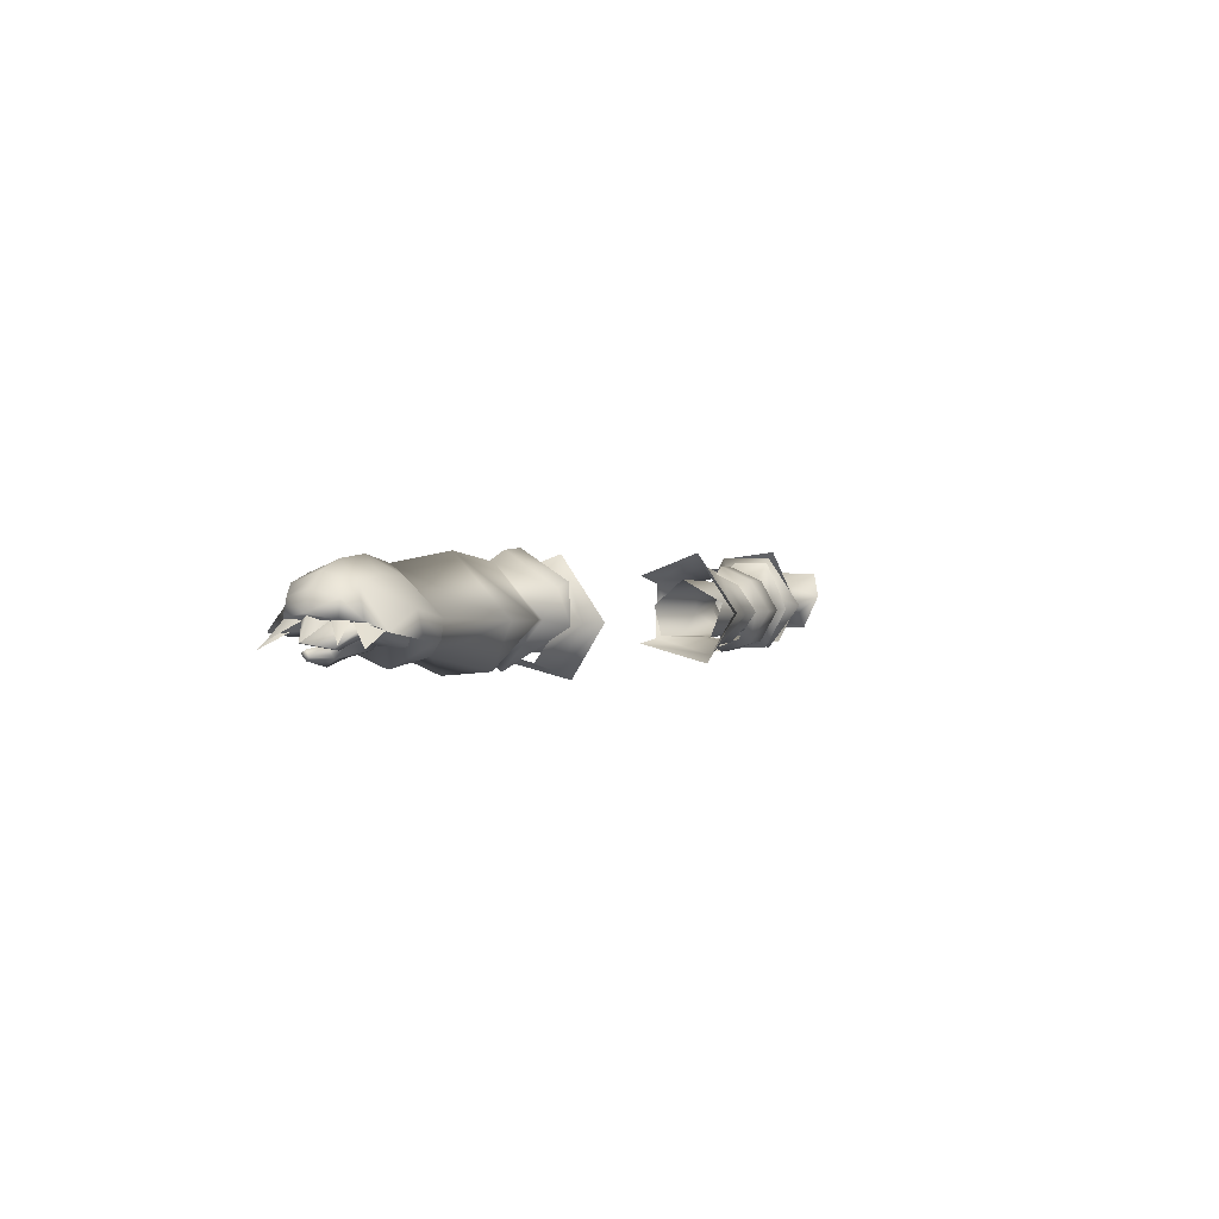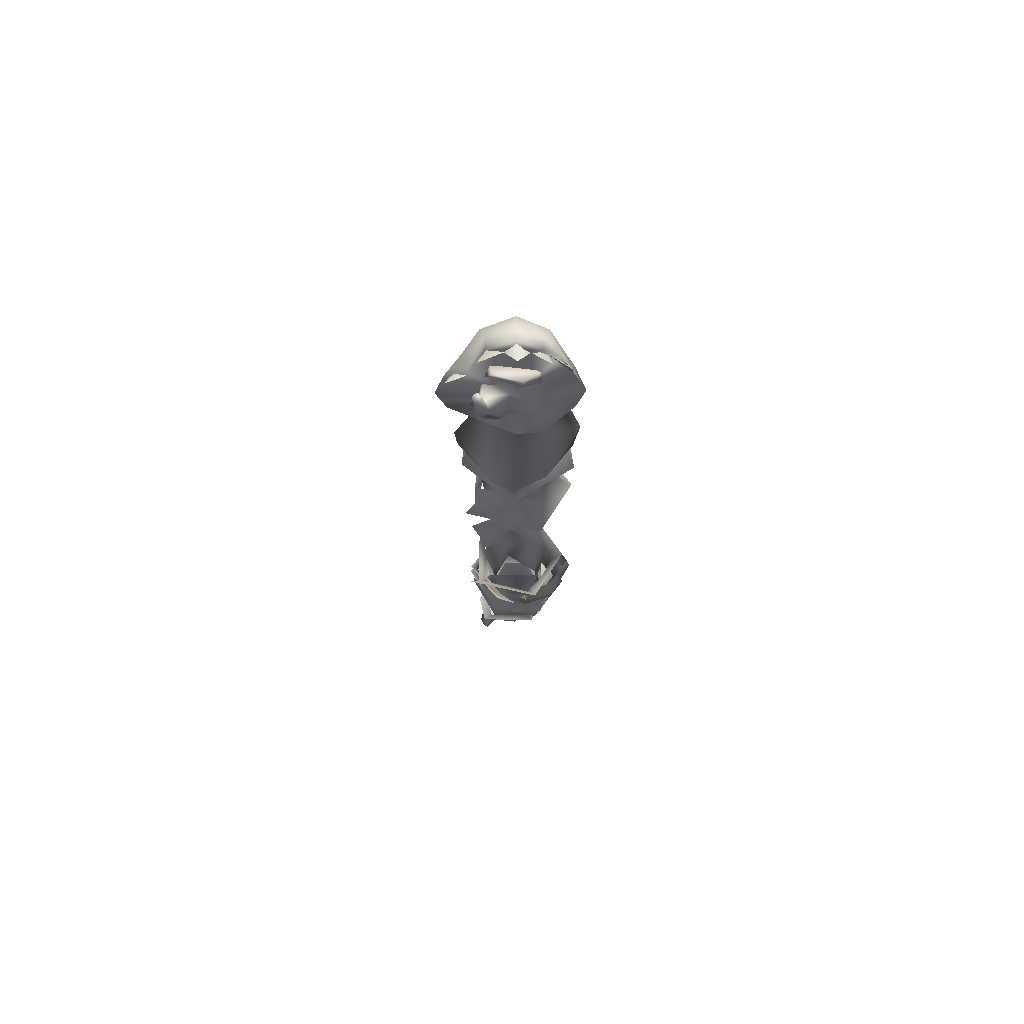
<metadata>
{"format":"obj","ext":"obj","renderer":"f3d","projection":"perspective","resolution":1024,"background":"white","views":[{"elev":1.8,"azim":117.4,"up":"+Y"},{"elev":-16.2,"azim":89.6,"up":"+Y"}]}
</metadata>
<code>
g mesh00
v -69.48 22.31 -5.682
v -58.15 16.93 -4.864
v -68.95 18.77 -4.37
v -58.15 16.93 -4.864
v -69.48 22.31 -5.682
v -57.58 22.69 -7.928
v -70.45 25.57 -4.26
v -56.2 28.27 -4.937
v -69.83 24.81 -0.6182
v -57.48 27.39 0.6963
v -69.25 22.6 2.269
v -58.5 22.4 3.051
v -68.85 18.98 0.762
v -59.1 16.89 0.8456
v -68.95 18.77 -4.37
v -58.15 16.93 -4.864
f 1 2 3
f 4 5 6
f 6 5 7
f 6 7 8
f 8 7 9
f 8 9 10
f 10 9 11
f 10 11 12
f 12 11 13
f 12 13 14
f 14 13 15
f 14 15 16
v -52.47 29.09 1.032
v -45.26 26.51 -0.5002
v -52.32 29.04 -5.936
v -53.1 22.7 4.735
v -48.07 21.48 2.832
v -45.26 26.51 -0.5002
v -45.26 26.51 -0.5002
v -48.07 21.48 2.832
v -41.35 21.27 3.428
v -45.58 17.34 -0.8756
v -45.26 26.51 -0.5002
v -52.47 29.09 1.032
v -53.1 22.7 4.735
v -52.65 22.33 -9.062
v -49.16 23.36 -7.422
v -49.09 18.87 -7.741
v -49.09 18.87 -7.741
v -51.28 19.02 -8.016
v -52.65 22.33 -9.062
v -45.58 17.34 -0.8756
v -48.24 16.32 -0.3479
v -49.09 18.87 -7.741
v -51.28 19.02 -8.016
v -41.35 21.27 3.428
v -35.03 25.92 -0.07808
v -45.26 26.51 -0.5002
v -49.16 23.36 -7.422
v -48.49 23.33 -7.435
v -49.09 18.87 -7.741
v -48.42 18.75 -7.748
v -45.58 17.34 -0.8756
v -35.03 25.92 -0.07808
v -35.12 26.95 -4.455
v -45.26 26.51 -0.5002
v -39.85 23.3 -6.799
v -48.49 23.33 -7.435
v -52.32 29.04 -5.936
v -45.26 26.51 -0.5002
v -48.49 23.33 -7.435
v -48.49 23.33 -7.435
v -39.85 23.3 -6.799
v -48.42 18.75 -7.748
v -39.78 18.22 -6.35
v -45.58 17.34 -0.8756
v -35.35 16.85 -3.685
v -32.62 17.21 1.828
v -45.58 17.34 -0.8756
v -32.62 17.21 1.828
v -41.35 21.27 3.428
f 17 18 19
f 20 21 22
f 23 24 25
f 25 24 26
f 27 28 29
f 30 31 32
f 33 34 35
f 36 37 38
f 38 37 39
f 40 41 42
f 43 44 45
f 45 44 46
f 45 46 47
f 48 49 50
f 50 49 51
f 50 51 52
f 30 53 31
f 31 53 54
f 31 54 55
f 56 57 58
f 58 57 59
f 58 59 60
f 60 59 61
f 60 61 62
f 63 64 65
v -53.1 22.7 7.455
v -50.47 22.62 4.278
v -47.73 27.97 -0.5037
v -48.57 21.75 -12.16
v -45.14 21.75 -10.81
v -48.93 14.45 -7.881
v -41.29 16.01 -10.1
v -41.78 21.75 -13.18
v -35.86 21.75 -14.06
v -52.47 31.35 2.432
v -53.22 14.23 -6.762
v -47.2 19.02 -8.016
v -48.24 16.32 -0.3479
v -53.43 14.51 2.618
v -48.73 30.51 -8.108
v -41.54 27.14 -10.1
v -45.16 26.72 -7.084
v -41.22 29.69 -4.258
v -44.83 27.95 -0.6933
v -31.39 16.74 -9.935
v -31.7 14.97 -5.236
v -36.36 14.05 -4.356
v -35.86 27.37 -10.37
v -36.13 29.91 -4.356
v -40.04 26.92 -0.6191
v -45.16 17.02 -7.084
v -51.28 19.02 -8.016
v -53.22 15.93 -5.662
v -52.65 22.33 -9.062
v -51.28 19.02 -8.016
v -48.24 16.32 -0.3479
v -53.22 15.93 -5.662
v -53.43 16.01 1.217
v -45.58 17.34 -0.8756
v -48.07 21.48 2.832
v -48.24 16.32 -0.3479
v -53.1 22.7 4.735
v -52.32 31.31 -7.036
v -46.91 25.1 -7.992
v -52.65 22.33 -13.18
v -47.2 19.02 -8.016
v -53.22 14.23 -6.762
v -31.31 21.75 -13.38
v -35.86 15.78 -10.37
v -40.82 14.13 -4.258
v -39.95 16.33 -0.6191
v -44.83 16.26 -0.7015
v -48.72 30.41 -1.411
v -58.15 16.93 -4.864
v -55.55 15.14 -7.732
v -59.1 16.89 0.8456
v -56.22 15.07 3.236
v -58.5 22.4 3.051
v -56.56 22.7 5.245
v -57.48 27.39 0.6963
v -54.11 31.14 3.058
v -56.2 28.27 -4.937
v -51.75 32.51 -8.094
v -57.58 22.69 -7.928
v -55.21 22.33 -11.51
v -58.15 16.93 -4.864
v -55.55 15.14 -7.732
v -48.91 14.06 -1.411
v -31.39 26.49 -9.935
v -31.7 28.57 -5.236
v -57.77 17.53 -4.606
v -56.98 17.76 0.09567
v -56.41 22.66 3.28
v -56.75 27.57 0.1394
v -56.14 27.67 -4.791
v -57.18 22.28 -7.961
v -57.77 17.53 -4.606
f 66 67 68
f 69 70 71
f 72 73 74
f 68 75 66
f 76 77 78
f 67 66 78
f 78 66 79
f 78 79 76
f 70 69 80
f 81 82 83
f 83 82 84
f 85 86 87
f 88 81 89
f 89 81 83
f 89 83 90
f 90 83 84
f 73 72 70
f 70 72 91
f 70 91 71
f 92 93 94
f 95 96 97
f 97 96 98
f 99 100 101
f 101 100 102
f 101 102 98
f 75 68 103
f 103 68 104
f 103 104 105
f 105 104 106
f 105 106 107
f 108 85 109
f 109 85 87
f 109 87 110
f 110 87 111
f 110 111 112
f 113 84 80
f 80 84 82
f 80 82 70
f 70 82 81
f 70 81 73
f 73 81 88
f 73 88 74
f 114 115 116
f 116 115 117
f 116 117 118
f 118 117 119
f 118 119 120
f 120 119 121
f 120 121 122
f 122 121 123
f 122 123 124
f 124 123 125
f 124 125 126
f 126 125 127
f 128 71 112
f 112 71 91
f 112 91 110
f 110 91 72
f 110 72 109
f 109 72 74
f 109 74 108
f 108 74 88
f 108 88 129
f 129 88 89
f 129 89 130
f 131 76 132
f 132 76 79
f 132 79 133
f 133 79 66
f 133 66 134
f 134 66 75
f 134 75 135
f 135 75 103
f 135 103 136
f 136 103 105
f 136 105 137
f 137 105 107
v 68.51 23.64 -9.234
v 72.22 20.83 -11.05
v 66.91 18.15 -6.003
v 70.7 16.39 -1.309
v 71.23 20.83 10.03
v 73.65 29.59 6.29
v 69.98 31.41 -1.152
v 66.91 18.15 -6.003
v 66.84 18.91 1.583
v 71.23 20.83 10.03
v 67.51 22.59 6.778
v 69.98 31.41 -1.152
v 69.9 22.36 2.399
v 69.94 19.32 0.5667
v 73.54 18.06 3.745
v 73.65 29.59 6.29
v 75.97 32.74 -1.152
v 69.98 31.41 -1.152
v 73.65 29.59 -6.083
v 68.51 23.64 -9.234
v 77.74 25.35 -10.8
v 72.22 20.83 -11.05
v 73.54 18.06 3.745
v 75.04 20.32 5.343
v 69.9 22.36 2.399
v 78.48 25.3 3.711
v 70.46 25.25 0.1171
v 79.16 26.43 -0.6058
v 70.89 25.2 -4.715
v 77.7 24.49 -5.797
v 71.67 22.07 -6.036
v 77.7 24.49 -5.797
v 77.39 22.46 -5.507
v 71.67 22.07 -6.036
v 72.89 20.43 -6.056
v 70.37 19.16 -4.467
v 75.9 21.43 -0.423
v 69.94 19.32 0.5667
v 77.45 18.14 2.989
v 73.54 18.06 3.745
f 138 139 140
f 140 139 141
f 142 143 144
f 145 141 146
f 146 141 147
f 146 147 148
f 148 147 149
f 150 151 152
f 153 154 155
f 155 154 156
f 155 156 157
f 157 156 158
f 157 158 159
f 160 161 162
f 162 161 163
f 162 163 164
f 164 163 165
f 164 165 166
f 166 165 167
f 166 167 168
f 169 170 171
f 171 170 172
f 171 172 173
f 173 172 174
f 173 174 175
f 175 174 176
f 175 176 177
v 36.89 21.47 -12.19
v 35.5 15.17 -1.023
v 37.69 21.73 -1.023
v 36.81 22.09 8.378
v 33.76 28.25 6.593
v 41.2 31.3 -1.152
v 45.84 22.75 -11.58
v 42.64 22.64 -10.55
v 41.48 15.54 -1.152
v 38.65 14.32 -1.088
v 32.84 33.48 -1.023
v 37.69 21.73 -1.023
v 33.74 28.25 -10.16
v 36.89 21.47 -12.19
v 38.65 14.32 -1.088
v 36.89 21.47 -12.19
v 42.64 22.64 -10.55
v 38.98 27.42 -11.05
v 41.2 31.3 -1.152
v 37.89 33.19 -1.112
v 38.99 27.26 7.628
v 51.66 23.23 9.377
v 53.59 33.11 -1.43
v 46.44 23.05 9.036
v 41.2 31.3 -1.152
v 41.78 22.87 7.175
v 38.99 27.26 7.628
v 36.81 22.09 8.378
v 36.81 22.09 8.378
v 38.65 14.32 -1.088
v 41.78 22.87 7.175
v 41.48 15.54 -1.152
v 46.44 23.05 9.036
v 50.45 14.26 2.616
v 51.66 23.23 9.377
f 178 179 180
f 180 179 181
f 180 181 182
f 183 184 185
f 185 184 186
f 185 186 187
f 182 188 189
f 189 188 190
f 189 190 191
f 192 193 194
f 194 193 195
f 194 195 196
f 196 195 197
f 196 197 198
f 199 200 201
f 201 200 202
f 201 202 203
f 203 202 204
f 203 204 205
f 206 207 208
f 208 207 209
f 208 209 210
f 210 209 211
f 210 211 212
v 50.45 14.26 2.616
v 51.12 15.19 -6.665
v 66.91 18.15 -6.003
v 45.84 22.75 -11.58
v 41.2 31.3 -1.152
v 53.59 33.11 -1.43
v 41.48 15.54 -1.152
v 69.98 31.41 -1.152
v 68.51 23.64 -9.234
v 55.42 22.97 -12.54
v 66.91 18.15 -6.003
v 51.12 15.19 -6.665
v 66.91 18.15 -6.003
v 66.84 18.91 1.583
v 59.7 23.03 6.895
v 51.66 23.23 9.377
v 67.51 22.59 6.778
f 213 214 215
f 216 217 218
f 214 213 219
f 220 221 222
f 222 221 223
f 222 223 224
f 225 226 213
f 213 226 227
f 213 227 228
f 228 227 218
f 226 229 227
f 227 229 220
f 227 220 218
f 218 220 222
f 218 222 216
f 216 222 224
f 216 224 219
v -39.78 18.22 -6.35
v -26.98 23.4 -8.774
v -26.72 17.25 -6.541
v -35.26 28.6 -4.378
v -37.27 25.88 4.552
v -35.26 25.96 4.569
v -25.71 32.47 -4.371
v -29.79 26.76 5.838
v -26.57 28.24 7.539
v -35.26 17.94 4.743
v -29.79 16.65 5.974
v -47.26 28.72 1.949
v -44.71 27.29 4.334
v -42.05 26.83 2.898
v -42.23 17.92 2.898
v -45.25 14.55 -2.067
v -39.91 13.97 -2.185
v -37.6 29.09 1.611
v -39.6 29.48 -2.185
v -44.98 29.46 -2.067
v -41.72 22.36 6.313
v -39.24 27.4 3.775
v -39.85 23.3 -6.799
v -32.62 17.21 1.828
v -26.8 17.19 3.469
v -26.98 22.77 4.985
v -35.03 25.92 -0.07808
v -26.98 27.63 -0.801
v -35.12 26.95 -4.455
v -26.98 23.4 -8.774
v -39.85 23.3 -6.799
v -26.8 17.19 3.469
v -32.62 17.21 1.828
v -35.35 16.85 -3.685
v -26.98 27.63 -0.801
v -35.03 25.92 -0.07808
v -41.35 21.27 3.428
v -43.34 22.33 8.011
v -44.85 17.02 4.357
v -47.52 15.15 1.949
v -37.89 14.61 1.611
v -39.45 17.13 3.775
v -39.54 22.4 7.758
v -39.74 28.5 -4.376
v -35.26 21.12 -9.699
v -40.56 21.47 -9.633
v -35.26 15.61 -4.813
v -39.74 15.62 -4.81
v -35.26 17.94 4.743
v -37.27 17.9 4.691
v -29.06 30.08 -4.039
v -25.6 21.68 -12.17
v -29.06 21.45 -10.1
v -25.75 12.44 -6.246
v -29.05 13.85 -5.485
v -26.59 15.76 7.749
v -29.79 16.65 5.974
f 230 231 232
f 233 234 235
f 236 237 238
f 237 239 240
f 241 242 243
f 244 245 246
f 247 248 243
f 243 248 249
f 243 249 241
f 242 250 243
f 243 250 251
f 243 251 247
f 231 230 252
f 253 254 255
f 256 257 258
f 258 257 259
f 258 259 260
f 261 262 232
f 232 262 263
f 232 263 230
f 264 265 255
f 255 265 266
f 255 266 253
f 242 267 250
f 250 267 268
f 250 268 244
f 244 268 269
f 244 269 245
f 246 270 244
f 244 270 271
f 244 271 250
f 250 271 272
f 250 272 251
f 234 233 273
f 273 233 274
f 273 274 275
f 275 274 276
f 275 276 277
f 277 276 278
f 277 278 279
f 237 236 280
f 280 236 281
f 280 281 282
f 282 281 283
f 282 283 284
f 284 283 285
f 284 285 286
f 239 237 235
f 235 237 280
f 235 280 233
f 233 280 282
f 233 282 274
f 274 282 284
f 274 284 276
f 276 284 286
f 276 286 278
v -77.66 20.14 4.515
v -81.73 19.58 4.841
v -77.82 18.97 5.939
v -81.65 19.06 5.768
v -77.45 18.14 2.989
v -77.38 16.91 4.374
v -81.68 18.61 4.123
v -77.82 18.97 5.939
v -81.65 19.06 5.768
v -81.6 17.97 4.802
v -71.67 17.47 5.009
v -73.53 23.35 6.262
v -70.68 22.53 -1.161
v -77.51 28.16 2.506
v -77.54 28.08 -6.306
v -75.9 21.43 -0.423
v -77.39 22.46 -5.507
v -72.89 20.43 -6.056
v -83.69 23.31 2.974
v -81.99 22.96 -4.916
v -86.61 20.8 2.415
v -85.24 19.96 -2.318
v -73.84 23.54 -8.584
v -71.72 17.35 -6.428
v -85.24 19.96 -2.318
v -81.99 22.96 -4.916
v -80.94 21.55 -4.652
v -82.66 21.87 3.697
v -85.69 20.6 2.989
v -83.86 19.69 -2.087
v -86.61 20.8 2.415
v -85.24 19.96 -2.318
v -70.45 25.57 -4.26
v -69.48 22.31 -5.682
v -73.84 23.54 -8.584
v -68.95 18.77 -4.37
v -71.72 17.35 -6.428
v -77.82 18.97 5.939
v -73.54 18.06 3.745
v -85.69 20.6 2.989
v -82.66 21.87 3.697
v -79.13 23.18 4.088
v -69.94 19.32 0.5667
v -69.9 22.36 2.399
v -77.82 18.97 5.939
v -73.54 18.06 3.745
v -75.04 20.32 5.343
v -69.9 22.36 2.399
v -78.48 25.3 3.711
v -70.46 24.55 0.1171
v -79.16 26.43 -0.6058
v -70.89 25.2 -4.715
v -77.7 24.49 -5.797
v -71.67 22.07 -6.036
v -77.54 28.08 -6.306
v -77.51 28.16 2.506
v -69.83 24.81 -0.6182
v -73.53 23.35 6.262
v -69.25 22.6 2.269
v -71.67 17.47 5.009
v -68.85 18.98 0.762
v -71.72 17.35 -6.428
v -68.95 18.77 -4.37
v -77.7 24.49 -5.797
v -71.67 22.07 -6.036
v -70.37 19.16 -4.467
v -81.6 17.97 4.802
v -81.65 19.06 5.768
v -81.73 19.58 4.841
v -77.66 20.14 4.515
v -79.13 23.18 4.088
f 287 288 289
f 289 288 290
f 291 292 293
f 294 295 292
f 292 295 296
f 292 296 293
f 297 298 299
f 299 298 300
f 299 300 301
f 302 303 304
f 305 306 307
f 307 306 308
f 301 309 299
f 299 309 310
f 299 310 297
f 311 312 313
f 313 312 303
f 314 315 316
f 316 315 317
f 316 317 318
f 319 320 321
f 321 320 322
f 321 322 323
f 324 292 325
f 307 326 305
f 305 326 327
f 305 327 328
f 325 329 330
f 331 332 333
f 333 332 334
f 333 334 335
f 335 334 336
f 335 336 337
f 337 336 338
f 337 338 339
f 339 338 340
f 321 341 319
f 319 341 342
f 319 342 343
f 343 342 344
f 343 344 345
f 345 344 346
f 345 346 347
f 347 346 348
f 347 348 349
f 339 306 337
f 337 306 305
f 337 305 335
f 335 305 328
f 335 328 333
f 333 328 287
f 333 287 331
f 312 350 303
f 303 350 351
f 303 351 304
f 304 351 352
f 304 352 302
f 302 352 329
f 302 329 291
f 291 329 332
f 291 332 292
f 353 354 293
f 293 354 355
f 293 355 291
f 291 355 356
f 291 356 302
f 302 356 357
f 302 357 303
f 303 357 314
f 303 314 313
f 313 314 316
f 313 316 311
v 82.66 21.87 3.697
v 80.94 21.55 -4.692
v 85.69 20.6 2.989
v 83.86 19.69 -2.087
v 80.94 21.55 -4.692
v 81.99 22.96 -4.916
v 87.78 26.97 -5.147
v 90.41 24.92 -1.152
v 88.68 24.06 -5.469
v 86.98 23.87 -6.173
v 90.83 20.88 -6.787
v 87.73 23.86 -3.624
v 82.87 21.98 6.588
v 85.9 19.55 10.03
v 81.86 21.83 9.585
v 88.14 23.83 0.8216
v 90.82 21.08 4.853
v 86.53 23.48 4.666
v 87.68 23.92 -3.393
v 91.87 20.94 -1.32
v 88.14 23.83 0.8216
v 88.14 23.83 0.8216
v 88.2 24.35 3.323
v 90.82 21.08 4.853
v 86.53 23.48 4.666
v 81.86 21.83 9.585
v 85.9 19.55 10.03
v 83.73 22.07 8.566
v 82.87 21.98 6.588
v 87.73 23.86 -3.624
v 90.83 20.88 -6.787
v 87.66 24.2 -4.821
v 86.98 23.87 -6.173
v 89.02 28.19 -1.152
v 87.78 26.97 3.58
v 70.7 16.39 -1.309
v 71.65 22.52 -1.152
v 71.23 20.83 10.03
v 77.35 21.1 11.9
v 88.8 24.02 -1.192
v 88.44 24.06 3.713
v 84.58 21.94 6.456
v 83.42 21.89 10.13
v 83.72 22.49 -9.613
v 85.96 23.42 -8.077
v 89.49 20.27 -10.21
v 86.86 23.77 -6.511
v 86.54 23.89 -8.133
v 83.79 22.31 -10.13
v 85.36 28.8 -6.442
v 78.66 21.1 -12.44
v 72.22 20.83 -11.05
v 77.74 25.35 -10.8
v 75.97 32.74 -1.152
v 80.98 30.05 -6.801
v 73.65 29.59 -6.083
v 72.22 20.83 -11.05
v 78.66 21.1 -12.44
v 83.79 22.31 -10.13
v 77.82 18.97 5.939
v 81.65 19.06 5.768
v 77.66 20.14 4.515
v 81.73 19.58 4.841
v 85.24 19.96 -2.318
v 79.13 23.18 4.088
v 81.68 18.61 4.123
v 81.6 17.97 4.802
v 77.45 18.14 2.989
v 78.48 25.3 3.711
v 83.69 23.31 2.974
v 79.16 26.43 -0.6058
v 81.99 22.96 -4.916
v 77.7 24.49 -5.797
v 81.65 19.06 5.768
v 77.82 18.97 5.939
v 77.38 16.91 4.374
v 73.54 18.06 3.745
v 85.24 19.96 -2.318
v 86.61 20.8 2.415
v 73.54 18.06 3.745
v 77.82 18.97 5.939
v 85.69 20.6 2.989
v 86.61 20.8 2.415
v 82.66 21.87 3.697
v 77.82 18.97 5.939
v 75.04 20.32 5.343
v 72.89 20.43 -6.056
v 77.39 22.46 -5.507
v 75.9 21.43 -0.423
v 83.72 22.49 -9.613
v 89.49 20.27 -10.21
v 86.86 23.77 -6.511
v 88.14 23.83 0.8216
v 91.87 20.94 -1.32
v 89.86 24.71 -1.218
v 87.68 23.92 -3.393
v 77.35 21.1 11.9
v 83.42 21.89 10.13
v 82.7 25.56 7.556
v 84.58 21.94 6.456
v 88.44 24.06 3.713
v 86.5 30.58 -1.152
v 85.39 28.79 4.622
v 71.23 20.83 10.03
v 77.74 25.35 8.057
v 73.65 29.59 6.29
v 80.98 30.05 4.964
v 81.86 32.17 -1.152
v 86.54 23.89 -8.133
v 88.68 24.06 -5.469
v 90.41 24.92 -1.152
v 77.66 20.14 4.515
v 77.7 24.49 -5.797
v 79.13 23.18 4.088
v 85.24 19.96 -2.318
v 81.65 19.06 5.768
v 81.6 17.97 4.802
v 81.73 19.58 4.841
f 358 359 360
f 361 362 363
f 364 365 366
f 367 368 369
f 370 371 372
f 373 374 375
f 376 377 378
f 379 380 381
f 381 380 382
f 383 384 385
f 385 384 386
f 387 388 389
f 389 388 390
f 365 391 392
f 393 394 395
f 395 394 396
f 397 398 394
f 398 399 394
f 394 399 400
f 394 400 396
f 401 402 403
f 403 402 404
f 405 406 407
f 408 409 410
f 411 412 413
f 413 412 410
f 393 414 394
f 394 414 415
f 394 415 416
f 417 418 419
f 419 418 420
f 363 421 361
f 359 358 422
f 423 424 425
f 426 427 428
f 428 427 429
f 428 429 430
f 431 432 424
f 424 432 433
f 424 433 425
f 425 433 434
f 362 361 360
f 360 361 435
f 360 435 436
f 437 433 438
f 439 440 441
f 442 443 434
f 444 445 446
f 447 448 449
f 450 451 452
f 452 451 453
f 454 455 456
f 456 455 457
f 456 457 392
f 392 457 458
f 392 458 365
f 365 364 391
f 391 364 459
f 391 459 392
f 392 459 460
f 392 460 456
f 461 462 463
f 463 462 464
f 463 464 411
f 411 464 465
f 411 465 412
f 412 465 407
f 412 407 410
f 410 407 406
f 410 406 408
f 416 466 394
f 394 466 467
f 394 467 397
f 397 467 468
f 397 468 398
f 469 446 422
f 422 446 445
f 422 445 359
f 359 445 470
f 359 470 363
f 442 419 443
f 443 419 471
f 443 471 426
f 426 471 441
f 426 441 427
f 427 441 440
f 427 440 429
f 429 440 472
f 473 474 475
f 475 474 423
f 475 423 469
f 469 423 425
f 469 425 446
f 461 454 462
f 462 454 456
f 462 456 464
f 464 456 460
f 464 460 465
f 465 460 459
f 465 459 407
f 407 459 364
f 407 364 405
f 405 364 366
v 29.06 30.08 -4.039
v 26.57 28.24 7.299
v 29.79 26.76 5.838
v 33.74 28.25 -10.16
v 38.98 27.42 -11.05
v 36.89 21.47 -12.19
v 36.81 22.09 8.378
v 35.5 15.17 -1.023
v 38.65 14.32 -1.088
v 35.26 28.6 -4.378
v 35.26 25.96 4.569
v 39.74 28.5 -4.376
v 37.27 25.88 4.552
v 29.06 21.45 -10.1
v 29.79 16.65 5.974
v 35.26 17.94 4.743
v 40.56 21.47 -9.633
v 35.22 21.12 -9.015
v 35.26 15.61 -4.813
v 29.05 13.85 -5.485
v 35.26 17.94 4.743
v 29.79 16.65 5.974
v 25.71 32.47 -4.371
v 25.6 21.68 -12.17
v 25.75 12.44 -6.246
v 26.59 15.76 7.749
v 37.89 33.19 -1.112
v 32.84 33.48 -1.023
v 38.99 27.26 7.628
v 33.76 28.25 6.593
v 26.72 17.25 -6.541
v 38.64 17.18 -3.685
v 26.8 17.19 3.469
v 38.71 17.85 2.184
v 26.98 22.77 4.985
v 38.71 22.77 3.428
v 38.58 26.4 -4.455
v 38.64 17.18 -3.685
v 26.72 17.25 -6.541
v 38.71 21.95 -7.643
v 26.98 23.4 -8.774
v 26.98 27.63 -0.801
f 476 477 478
f 479 480 481
f 482 483 484
f 484 483 481
f 485 486 487
f 487 486 488
f 489 476 485
f 485 476 478
f 485 478 486
f 486 478 490
f 486 490 491
f 487 492 485
f 485 492 493
f 485 493 489
f 489 493 494
f 489 494 495
f 495 494 496
f 495 496 497
f 477 476 498
f 498 476 489
f 498 489 499
f 499 489 495
f 499 495 500
f 500 495 497
f 500 497 501
f 480 479 502
f 502 479 503
f 502 503 504
f 504 503 505
f 504 505 482
f 506 507 508
f 508 507 509
f 508 509 510
f 510 509 511
f 510 511 512
f 513 514 515
f 515 514 516
f 515 516 512
f 512 516 517
f 512 517 510

</code>
